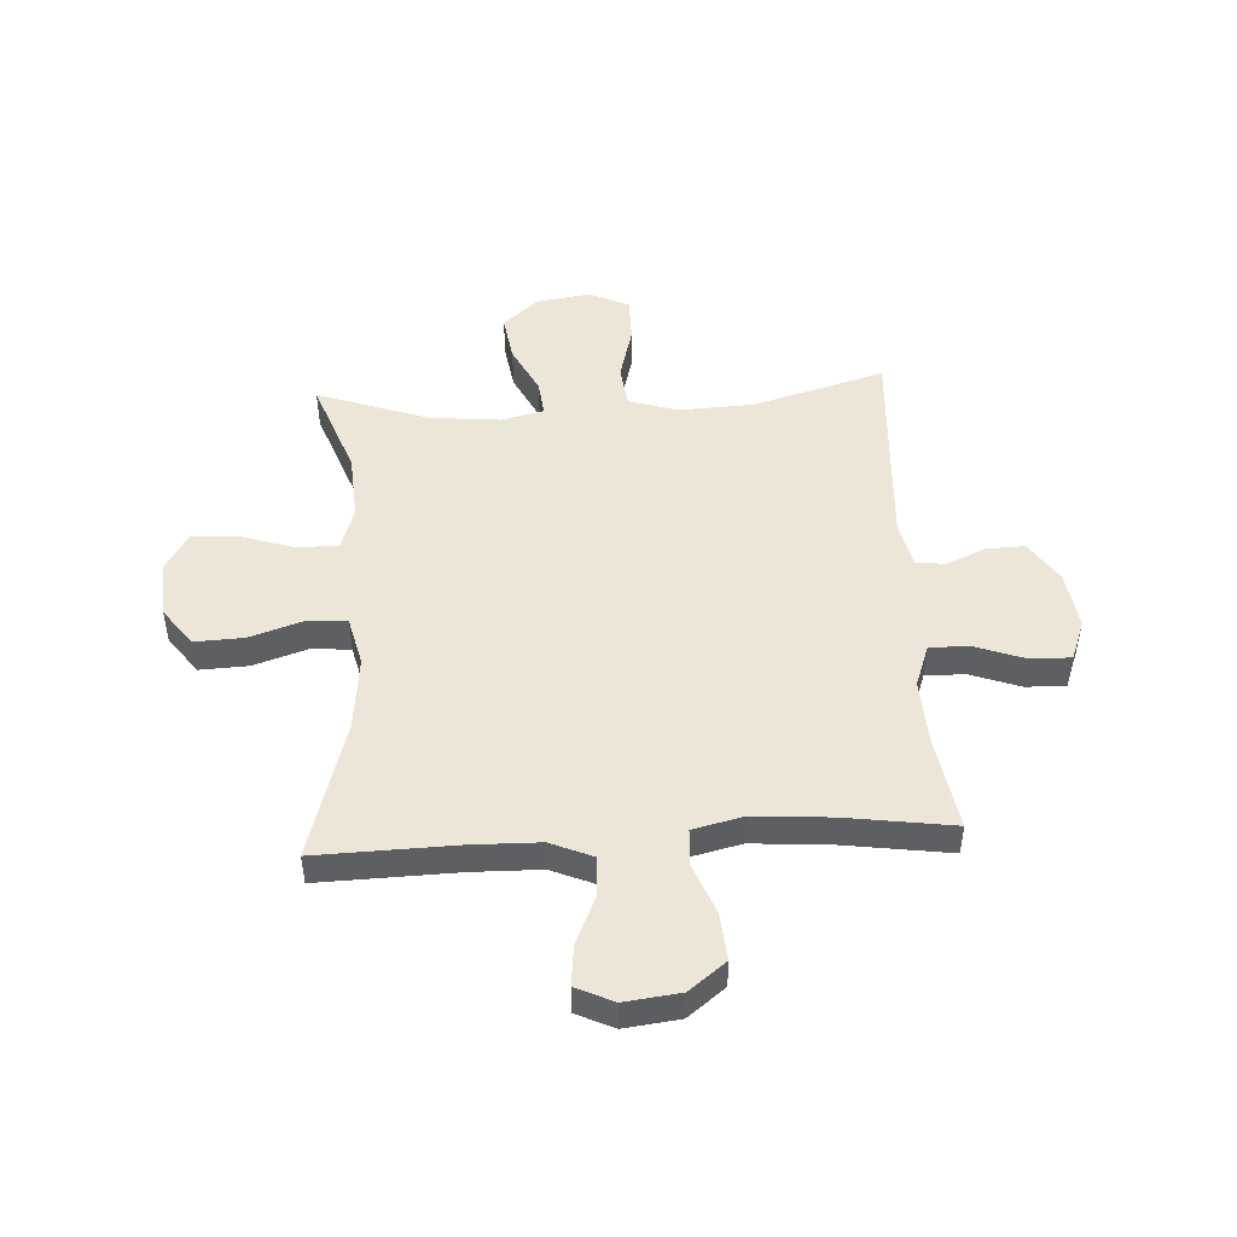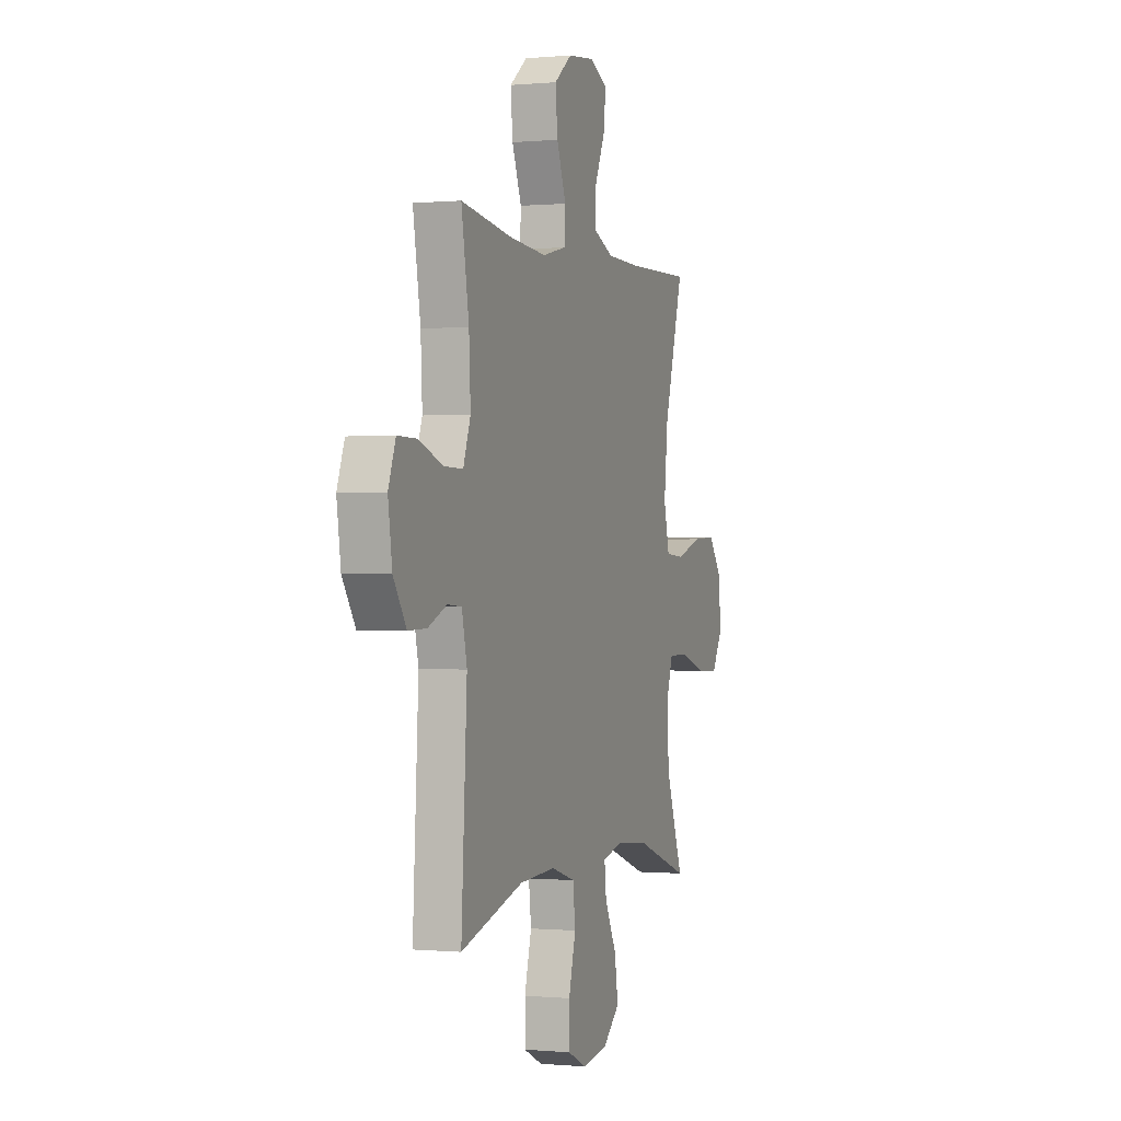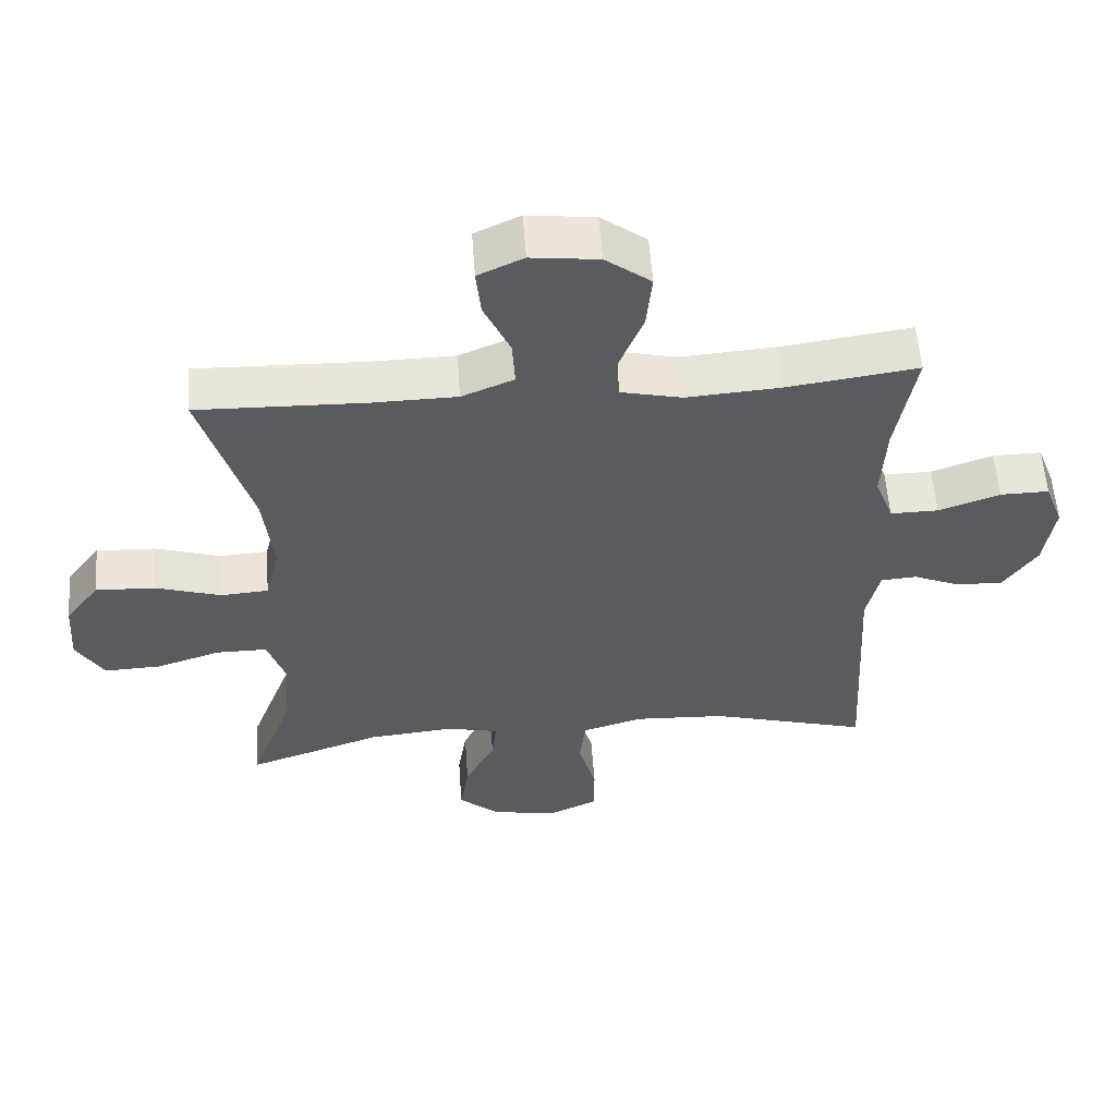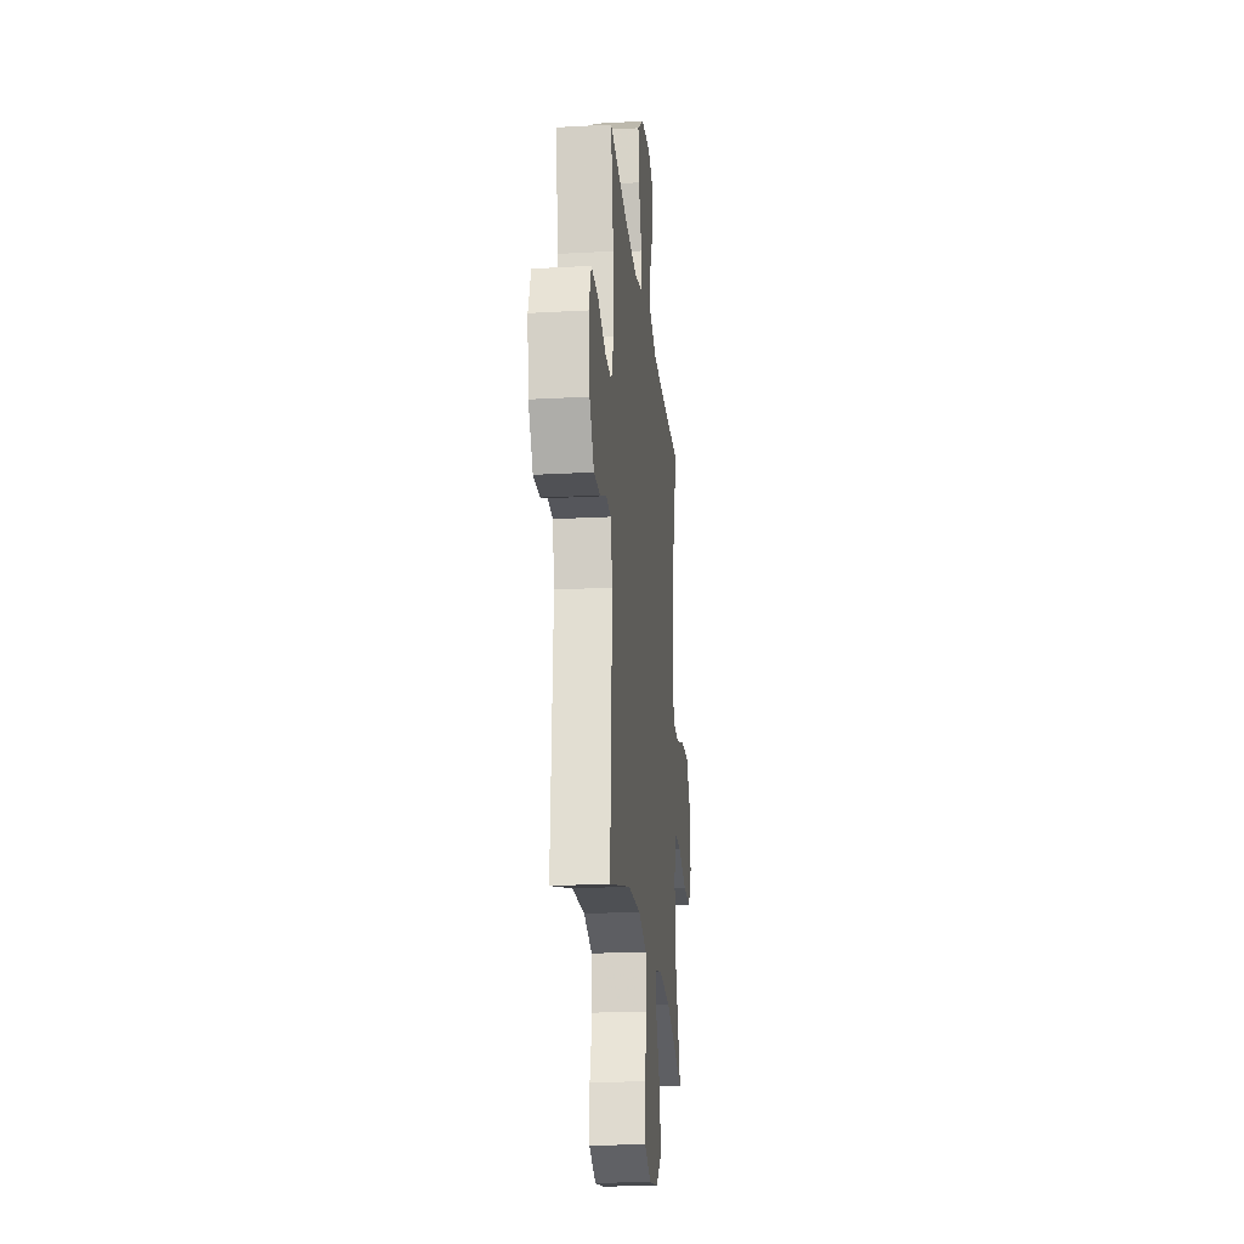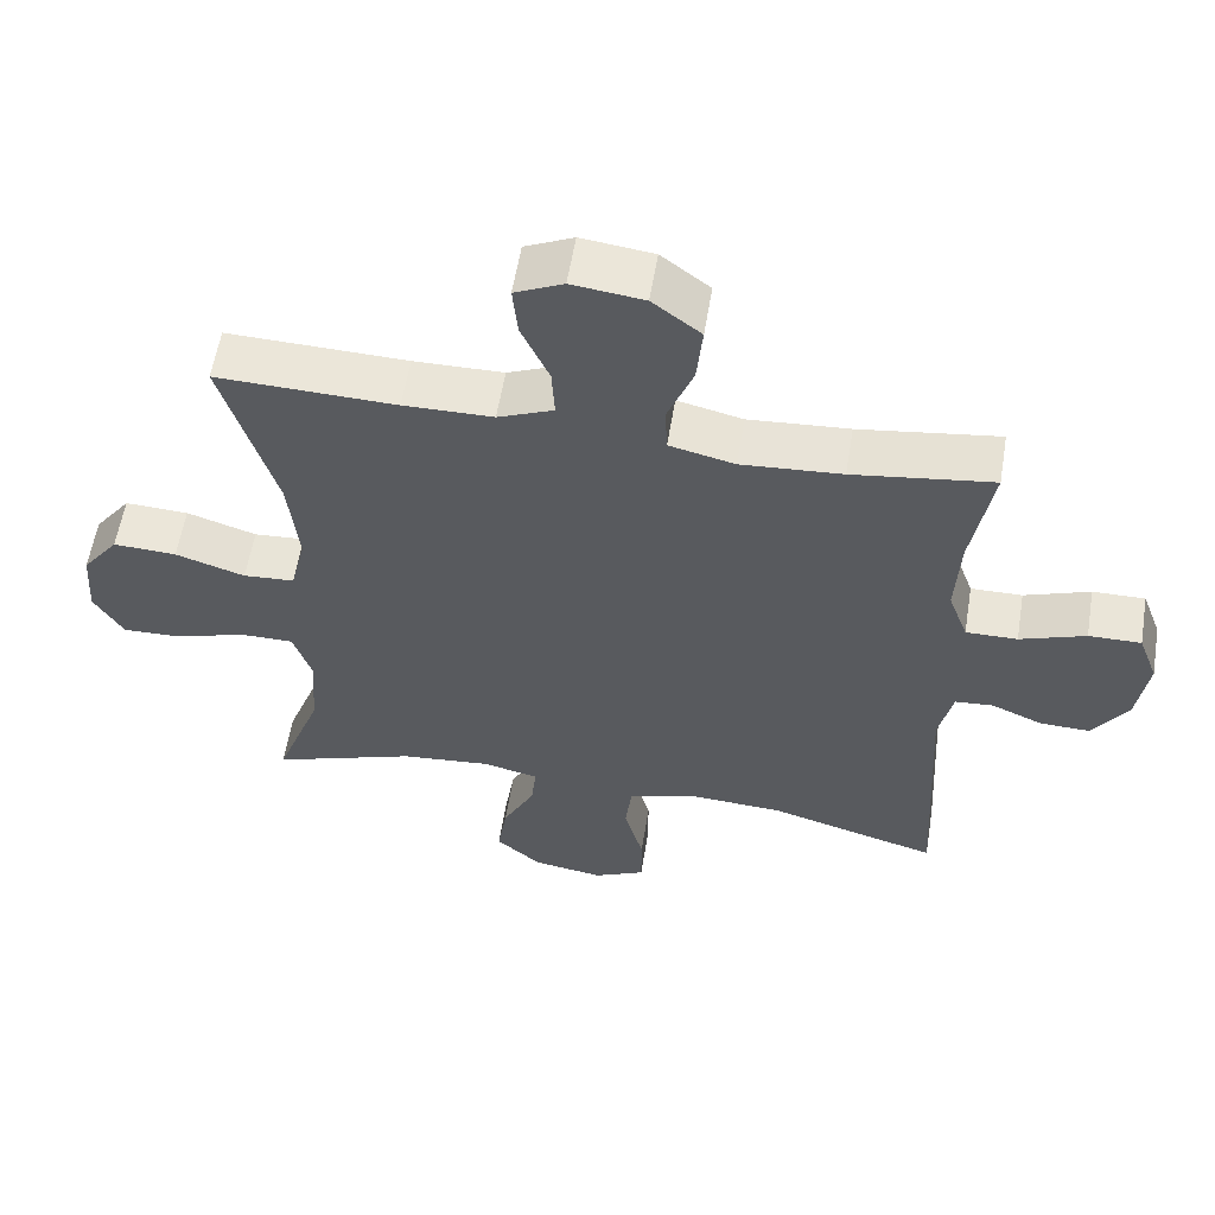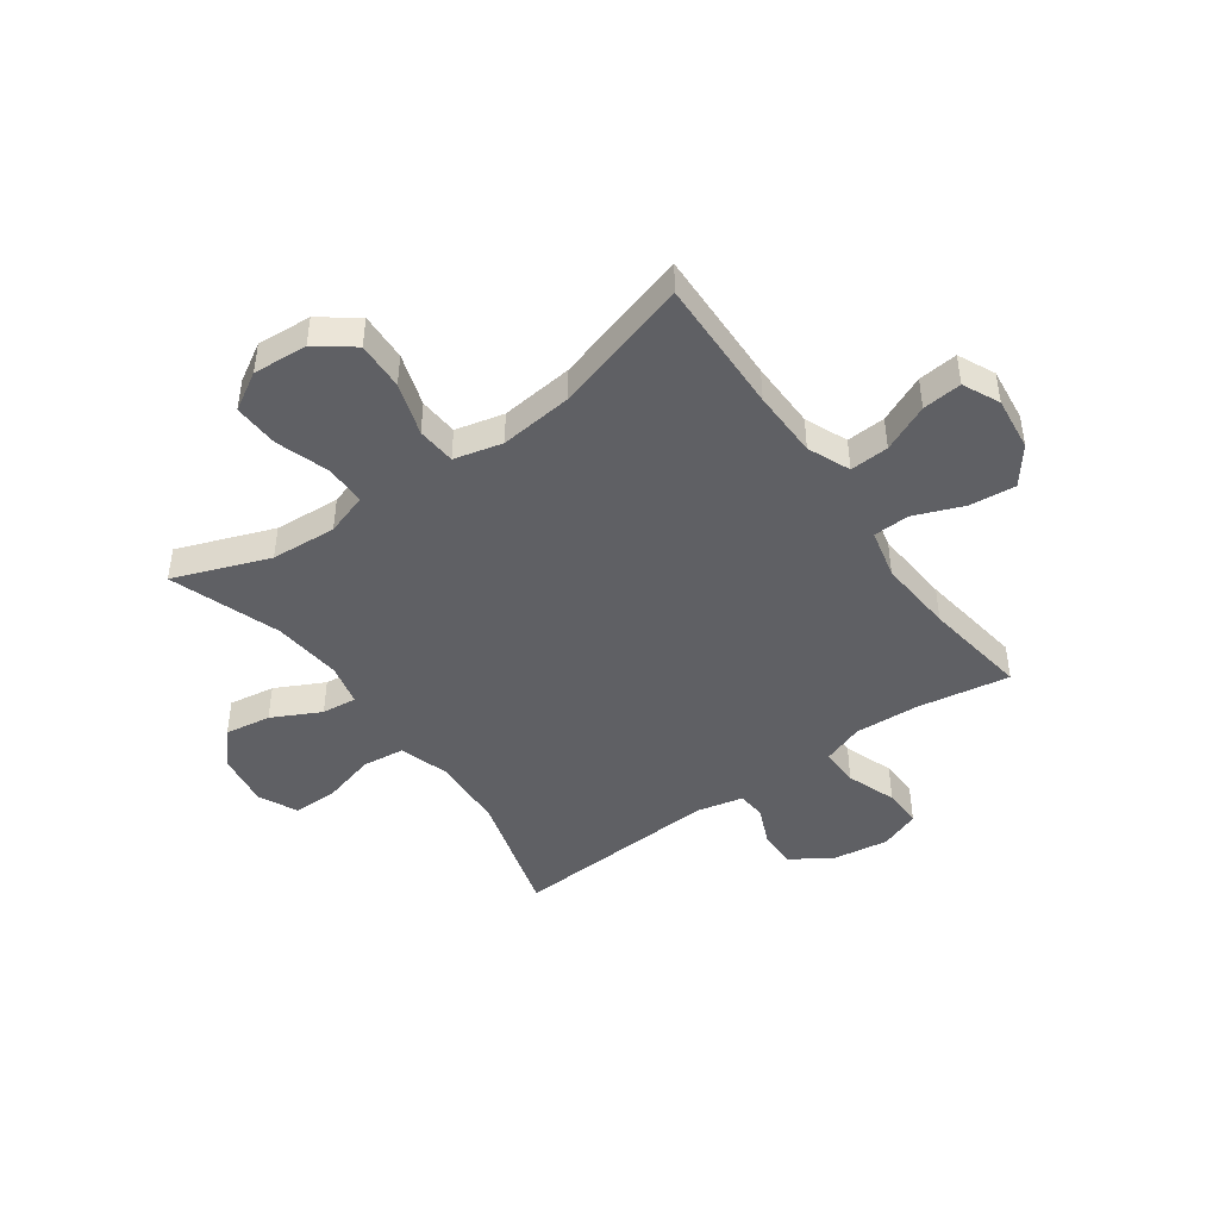
<metadata>
{"format":"obj","ext":"obj","renderer":"f3d","projection":"perspective","resolution":1024,"background":"white","views":[{"elev":48.6,"azim":-3.2,"up":"+Y"},{"elev":-0.2,"azim":109.4,"up":"+Z"},{"elev":57.1,"azim":-4.1,"up":"+Z"},{"elev":-21.9,"azim":95.6,"up":"+Z"},{"elev":58.2,"azim":9.3,"up":"+Z"},{"elev":-45.1,"azim":-54.4,"up":"+Y"}]}
</metadata>
<code>
v 0.5 0.07 0.5
v 0.472 0.07 0.334
v 0.466 0.07 0.217
v 0.493 0.07 0.143
v 0.563 0.07 0.144
v 0.652 0.07 0.176
v 0.723 0.07 0.177
v 0.75 0.07 0.105
v 0.735 0.07 0.003
v 0.687 0.07 -0.069
v 0.619 0.07 -0.067
v 0.55 0.07 -0.037
v 0.498 0.07 -0.041
v 0.479 0.07 -0.125
v 0.5 0.07 -0.5
v 0.268 0.07 -0.433
v 0.135 0.07 -0.426
v 0.046 0.07 -0.453
v 0.037 0.07 -0.529
v 0.063 0.07 -0.626
v 0.063 0.07 -0.706
v -0.007 0.07 -0.739
v -0.104 0.07 -0.724
v -0.166 0.07 -0.67
v -0.153 0.07 -0.587
v -0.109 0.07 -0.5
v -0.102 0.07 -0.437
v -0.178 0.07 -0.419
v -0.302 0.07 -0.431
v -0.5 0.07 -0.5
v -0.436 0.07 -0.328
v -0.428 0.07 -0.21
v -0.453 0.07 -0.134
v -0.527 0.07 -0.134
v -0.622 0.07 -0.165
v -0.704 0.07 -0.168
v -0.744 0.07 -0.1
v -0.737 0.07 -0.002
v -0.687 0.07 0.065
v -0.6 0.07 0.061
v -0.505 0.07 0.03
v -0.435 0.07 0.035
v -0.414 0.07 0.122
v -0.428 0.07 0.253
v -0.5 0.07 0.5
v -0.255 0.07 0.493
v -0.133 0.07 0.495
v -0.057 0.07 0.527
v -0.061 0.07 0.597
v -0.099 0.07 0.682
v -0.106 0.07 0.753
v -0.04 0.07 0.784
v 0.058 0.07 0.772
v 0.124 0.07 0.721
v 0.116 0.07 0.638
v 0.081 0.07 0.549
v 0.084 0.07 0.484
v 0.173 0.07 0.463
v 0.31 0.07 0.473
v 0.5 0 0.5
v 0.472 0 0.334
v 0.466 0 0.217
v 0.493 0 0.143
v 0.563 0 0.144
v 0.652 0 0.176
v 0.723 0 0.177
v 0.75 0 0.105
v 0.735 0 0.003
v 0.687 0 -0.069
v 0.619 0 -0.067
v 0.55 0 -0.037
v 0.498 0 -0.041
v 0.479 0 -0.125
v 0.5 0 -0.5
v 0.268 0 -0.433
v 0.135 0 -0.426
v 0.046 0 -0.453
v 0.037 0 -0.529
v 0.063 0 -0.626
v 0.063 0 -0.706
v -0.007 0 -0.739
v -0.104 0 -0.724
v -0.166 0 -0.67
v -0.153 0 -0.587
v -0.109 0 -0.5
v -0.102 0 -0.437
v -0.178 0 -0.419
v -0.302 0 -0.431
v -0.5 0 -0.5
v -0.436 0 -0.328
v -0.428 0 -0.21
v -0.453 0 -0.134
v -0.527 0 -0.134
v -0.622 0 -0.165
v -0.704 0 -0.168
v -0.744 0 -0.1
v -0.737 0 -0.002
v -0.687 0 0.065
v -0.6 0 0.061
v -0.505 0 0.03
v -0.435 0 0.035
v -0.414 0 0.122
v -0.428 0 0.253
v -0.5 0 0.5
v -0.255 0 0.493
v -0.133 0 0.495
v -0.057 0 0.527
v -0.061 0 0.597
v -0.099 0 0.682
v -0.106 0 0.753
v -0.04 0 0.784
v 0.058 0 0.772
v 0.124 0 0.721
v 0.116 0 0.638
v 0.081 0 0.549
v 0.084 0 0.484
v 0.173 0 0.463
v 0.31 0 0.473
f 53 54 55 56
f 53 56 57
f 52 53 57
f 49 50 51 52
f 48 49 52 57
f 47 48 57
f 46 47 57 58
f 44 45 46 58
f 38 39 40 41
f 38 41 42
f 37 38 42
f 34 35 36 37
f 33 34 37 42
f 32 33 42 43
f 29 30 31
f 28 29 31 32
f 27 28 32 43
f 23 24 25 26
f 23 26 27
f 22 23 27
f 19 20 21 22
f 18 19 22 27
f 17 18 27 43
f 14 15 16
f 13 14 16 17
f 9 10 11 12
f 9 12 13
f 8 9 13
f 5 6 7 8
f 4 5 8 13
f 3 4 13 17
f 59 1 2
f 43 44 58 59
f 17 43 59
f 2 3 17 59
f 115 114 113 112
f 116 115 112
f 116 112 111
f 111 110 109 108
f 116 111 108 107
f 116 107 106
f 117 116 106 105
f 117 105 104 103
f 100 99 98 97
f 101 100 97
f 101 97 96
f 96 95 94 93
f 101 96 93 92
f 102 101 92 91
f 90 89 88
f 91 90 88 87
f 102 91 87 86
f 85 84 83 82
f 86 85 82
f 86 82 81
f 81 80 79 78
f 86 81 78 77
f 102 86 77 76
f 75 74 73
f 76 75 73 72
f 71 70 69 68
f 72 71 68
f 72 68 67
f 67 66 65 64
f 72 67 64 63
f 76 72 63 62
f 61 60 118
f 118 117 103 102
f 118 102 76
f 118 76 62 61
f 1 60 61 2
f 2 61 62 3
f 3 62 63 4
f 4 63 64 5
f 5 64 65 6
f 6 65 66 7
f 7 66 67 8
f 8 67 68 9
f 9 68 69 10
f 10 69 70 11
f 11 70 71 12
f 12 71 72 13
f 13 72 73 14
f 14 73 74 15
f 15 74 75 16
f 16 75 76 17
f 17 76 77 18
f 18 77 78 19
f 19 78 79 20
f 20 79 80 21
f 21 80 81 22
f 22 81 82 23
f 23 82 83 24
f 24 83 84 25
f 25 84 85 26
f 26 85 86 27
f 27 86 87 28
f 28 87 88 29
f 29 88 89 30
f 30 89 90 31
f 31 90 91 32
f 32 91 92 33
f 33 92 93 34
f 34 93 94 35
f 35 94 95 36
f 36 95 96 37
f 37 96 97 38
f 38 97 98 39
f 39 98 99 40
f 40 99 100 41
f 41 100 101 42
f 42 101 102 43
f 43 102 103 44
f 44 103 104 45
f 45 104 105 46
f 46 105 106 47
f 47 106 107 48
f 48 107 108 49
f 49 108 109 50
f 50 109 110 51
f 51 110 111 52
f 52 111 112 53
f 53 112 113 54
f 54 113 114 55
f 55 114 115 56
f 56 115 116 57
f 57 116 117 58
f 58 117 118 59
f 59 118 60 1

</code>
